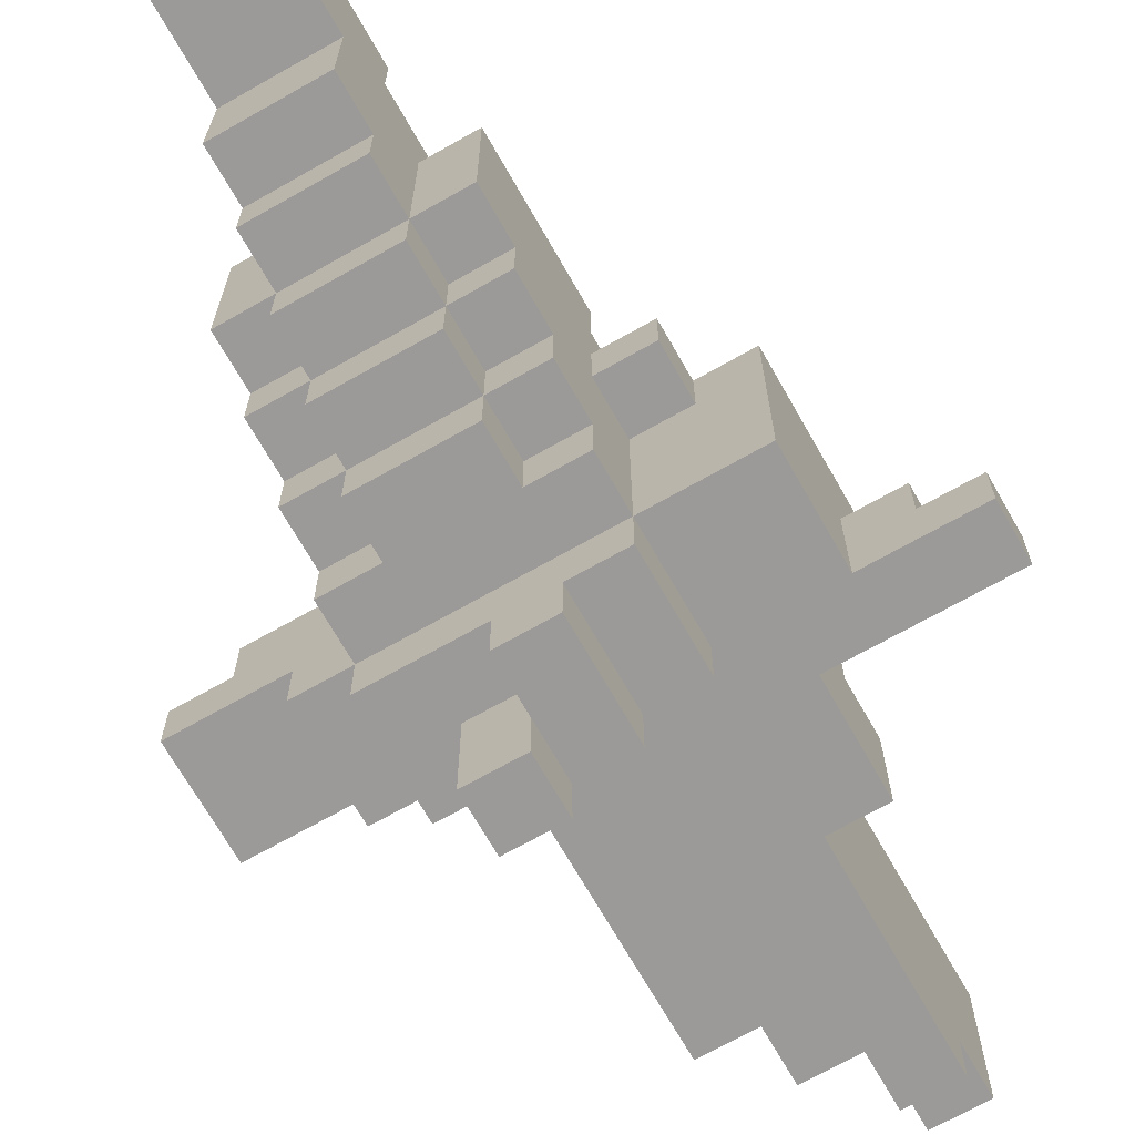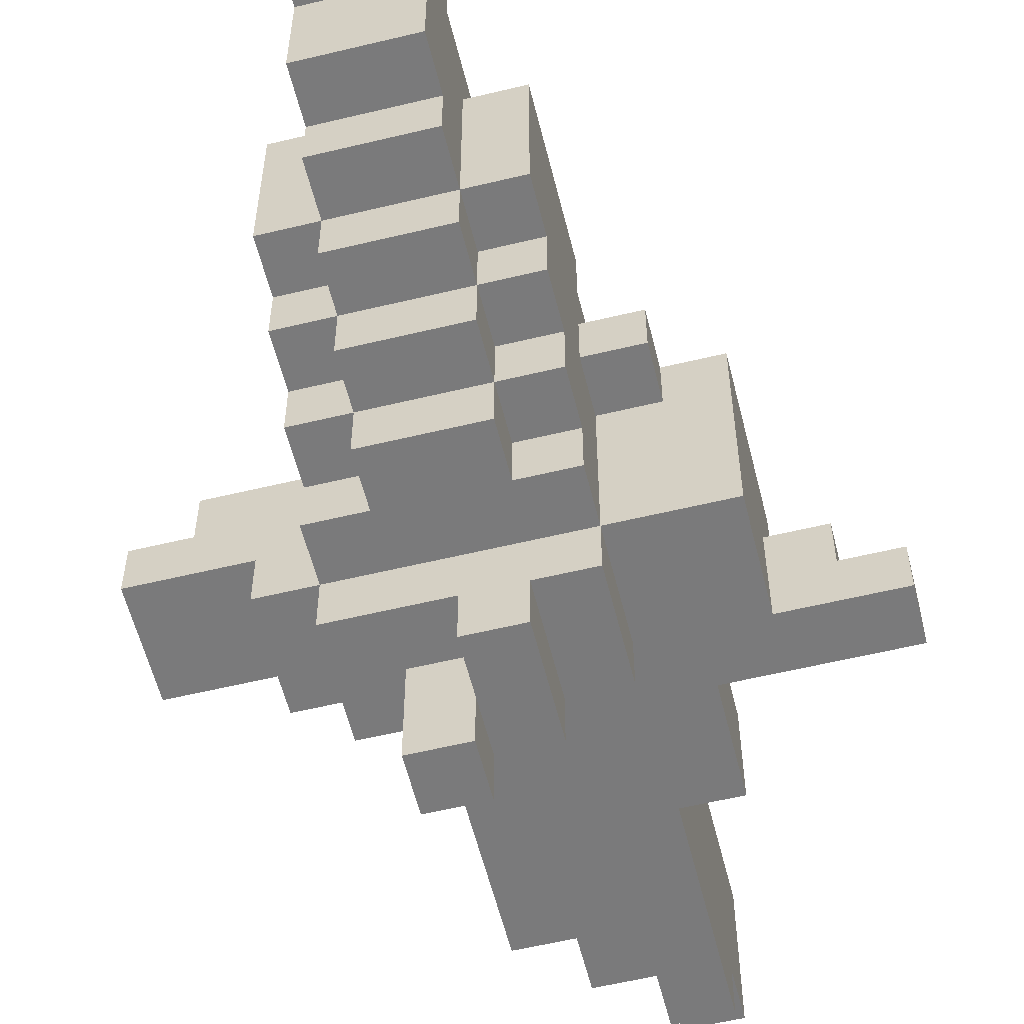
<metadata>
{"format":"obj","ext":"obj","renderer":"f3d","projection":"perspective","resolution":1024,"background":"white","views":[{"elev":-69.5,"azim":29.6,"up":"+Z"},{"elev":-58.1,"azim":14.0,"up":"+Z"}]}
</metadata>
<code>
o
v -0.8 1.9 -0.4
v -0.8 1.9 -0.5
v -0.8 2.1 -0.4
v -0.8 2.1 -0.5
v -0.7 1.9 -0.3
v -0.7 1.9 -0.4
v -0.7 2 -0.3
v -0.7 2 -0.4
v -0.6 1.9 -0.5
v -0.6 1.9 -0.6
v -0.6 2.1 -0.5
v -0.6 2.1 -0.6
v -0.5 1.5 -5.96e-08
v -0.5 1.5 -0.3
v -0.5 1.6 -5.96e-08
v -0.5 1.6 -0.1
v -0.5 1.6 -0.3
v -0.5 1.6 -0.4
v -0.5 1.7 -0.1
v -0.5 1.7 -0.2
v -0.5 1.7 -0.4
v -0.5 1.7 -0.5
v -0.5 1.8 -0.5
v -0.5 1.8 -0.6
v -0.5 1.9 -0.3
v -0.5 1.9 -0.6
v -0.5 1.9 -0.7
v -0.5 2 -0.2
v -0.5 2 -0.3
v -0.5 2 -0.4
v -0.5 2.1 -0.3
v -0.5 2.1 -0.4
v -0.5 2.1 -0.6
v -0.5 2.1 -0.7
v -0.4 1.1 0.2
v -0.4 1.1 -5.96e-08
v -0.4 1.2 0.2
v -0.4 1.2 -5.96e-08
v -0.4 1.3 -5.96e-08
v -0.4 1.3 -0.2
v -0.4 1.4 0.2
v -0.4 1.4 0.1
v -0.4 1.4 -0.2
v -0.4 1.4 -0.3
v -0.4 1.5 -5.96e-08
v -0.4 1.5 -0.3
v -0.4 1.5 -0.4
v -0.4 1.6 0.1
v -0.4 1.6 -5.96e-08
v -0.4 1.6 -0.1
v -0.4 1.6 -0.3
v -0.4 1.6 -0.4
v -0.4 1.6 -0.5
v -0.4 1.7 -5.96e-08
v -0.4 1.7 -0.1
v -0.4 1.7 -0.2
v -0.4 1.7 -0.4
v -0.4 1.7 -0.5
v -0.4 1.7 -0.6
v -0.4 1.8 -0.1
v -0.4 1.8 -0.2
v -0.4 1.8 -0.5
v -0.4 1.8 -0.6
v -0.4 2 -0.2
v -0.4 2 -0.3
v -0.4 2 -0.7
v -0.4 2 -0.9
v -0.4 2.1 -0.3
v -0.4 2.1 -0.6
v -0.4 2.1 -0.7
v -0.4 2.1 -0.9
v -0.4 2.6 -0.2
v -0.4 2.6 -0.6
v -0.3 1.7 -5.96e-08
v -0.3 1.7 -0.1
v -0.3 1.8 -5.96e-08
v -0.3 1.8 -0.1
v -0.3 1.8 -0.2
v -0.3 1.9 -0.1
v -0.3 1.9 -0.2
v -0.3 1.9 -0.7
v -0.3 1.9 -0.8
v -0.3 2 -0.7
v -0.3 2 -0.8
v -0.3 2.6 -0.2
v -0.3 2.6 -0.6
v -0.3 2.7 -0.2
v -0.3 2.7 -0.6
v -0.2 1.9 -0.1
v -0.2 1.9 -0.2
v -0.2 2 -0.1
v -0.2 2 -0.2
v -0.2 2.7 -0.2
v -0.2 2.7 -0.6
v -0.2 2.8 -0.5
v -0.2 2.8 -0.6
v -0.2 2.9 -0.2
v -0.2 2.9 -0.5
v -0.3 2 -0.8
v -0.3 2 -0.9
v -0.3 2.1 -0.8
v -0.3 2.1 -0.9
v -0.2 1.1 0.2
v -0.2 1.1 -5.96e-08
v -0.2 1.2 0.2
v -0.2 1.2 -5.96e-08
v -0.2 1.3 -5.96e-08
v -0.2 1.3 -0.2
v -0.2 1.4 0.2
v -0.2 1.4 0.1
v -0.2 1.4 -0.2
v -0.2 1.4 -0.3
v -0.2 1.5 -5.96e-08
v -0.2 1.5 -0.3
v -0.2 1.5 -0.4
v -0.2 1.6 0.1
v -0.2 1.6 -5.96e-08
v -0.2 1.6 -0.3
v -0.2 1.6 -0.4
v -0.2 1.6 -0.5
v -0.2 1.7 -0.4
v -0.2 1.7 -0.5
v -0.2 1.7 -0.6
v -0.2 1.8 -0.5
v -0.2 1.8 -0.6
v -0.2 1.9 -0.7
v -0.2 1.9 -0.8
v -0.2 2.1 -0.7
v -0.2 2.1 -0.8
v -0.1 1.5 -5.96e-08
v -0.1 1.5 -0.3
v -0.1 1.6 -0.3
v -0.1 1.6 -0.4
v -0.1 1.7 -0.4
v -0.1 1.7 -0.5
v -0.1 1.8 -5.96e-08
v -0.1 1.8 -0.1
v -0.1 1.8 -0.2
v -0.1 1.8 -0.3
v -0.1 1.8 -0.5
v -0.1 1.8 -0.6
v -0.1 1.9 -0.3
v -0.1 1.9 -0.6
v -0.1 1.9 -0.7
v -0.1 2 -0.1
v -0.1 2 -0.2
v -0.1 2.1 -0.6
v -0.1 2.1 -0.7
v -0.1 2.3 -0.2
v -0.1 2.3 -0.4
v -0.1 2.4 -0.4
v -0.1 2.4 -0.6
v -0.1 2.8 -0.5
v -0.1 2.8 -0.6
v -0.1 2.9 -0.2
v -0.1 2.9 -0.5
v 5.96e-08 1.8 -0.2
v 5.96e-08 1.8 -0.3
v 5.96e-08 1.9 -0.2
v 5.96e-08 1.9 -0.3
v 5.96e-08 2.2 -0.2
v 5.96e-08 2.2 -0.6
v 5.96e-08 2.3 -0.2
v 5.96e-08 2.3 -0.4
v 5.96e-08 2.4 -0.4
v 5.96e-08 2.4 -0.6
v 0.1 1.9 -0.2
v 0.1 1.9 -0.6
v 0.1 2.1 -0.4
v 0.1 2.1 -0.6
v 0.1 2.2 -0.2
v 0.1 2.2 -0.4
v 0.2 2.1 -0.4
v 0.2 2.1 -0.5
v 0.2 2.2 -0.4
v 0.2 2.2 -0.5
v 0.3 2.1 -0.5
v 0.3 2.1 -0.6
v 0.3 2.2 -0.5
v 0.3 2.2 -0.6
v -0.4 1.1 0.2
v -0.4 1.2 0.2
v -0.4 1.4 0.2
v -0.2 1.1 0.2
v -0.2 1.2 0.2
v -0.2 1.4 0.2
v -0.4 1.4 0.1
v -0.4 1.6 0.1
v -0.2 1.4 0.1
v -0.2 1.6 0.1
v -0.5 1.5 -5.96e-08
v -0.5 1.6 -5.96e-08
v -0.4 1.5 -5.96e-08
v -0.4 1.6 -5.96e-08
v -0.4 1.7 -5.96e-08
v -0.3 1.7 -5.96e-08
v -0.3 1.8 -5.96e-08
v -0.2 1.5 -5.96e-08
v -0.2 1.6 -5.96e-08
v -0.1 1.5 -5.96e-08
v -0.1 1.8 -5.96e-08
v -0.5 1.6 -0.1
v -0.5 1.7 -0.1
v -0.4 1.6 -0.1
v -0.4 1.7 -0.1
v -0.4 1.8 -0.1
v -0.3 1.7 -0.1
v -0.3 1.8 -0.1
v -0.3 1.9 -0.1
v -0.2 1.9 -0.1
v -0.2 2 -0.1
v -0.1 1.8 -0.1
v -0.1 2 -0.1
v -0.5 1.7 -0.2
v -0.5 2 -0.2
v -0.4 1.7 -0.2
v -0.4 1.8 -0.2
v -0.4 1.9 -0.2
v -0.4 2 -0.2
v -0.4 2.6 -0.2
v -0.3 1.8 -0.2
v -0.3 1.9 -0.2
v -0.3 2 -0.2
v -0.3 2.6 -0.2
v -0.3 2.7 -0.2
v -0.2 1.9 -0.2
v -0.2 2 -0.2
v -0.2 2.1 -0.2
v -0.2 2.7 -0.2
v -0.2 2.9 -0.2
v -0.1 1.8 -0.2
v -0.1 2 -0.2
v -0.1 2.1 -0.2
v -0.1 2.3 -0.2
v -0.1 2.9 -0.2
v 5.96e-08 1.8 -0.2
v 5.96e-08 1.9 -0.2
v 5.96e-08 2.2 -0.2
v 5.96e-08 2.3 -0.2
v 0.1 1.9 -0.2
v 0.1 2.2 -0.2
v -0.7 1.9 -0.3
v -0.7 2 -0.3
v -0.5 1.9 -0.3
v -0.5 2 -0.3
v -0.5 2.1 -0.3
v -0.4 2 -0.3
v -0.4 2.1 -0.3
v -0.8 1.9 -0.4
v -0.8 2.1 -0.4
v -0.7 1.9 -0.4
v -0.7 2 -0.4
v -0.5 2 -0.4
v -0.5 2.1 -0.4
v -0.1 2.3 -0.4
v -0.1 2.4 -0.4
v 5.96e-08 2.3 -0.4
v 5.96e-08 2.4 -0.4
v 0.1 2.1 -0.4
v 0.1 2.2 -0.4
v 0.2 2.1 -0.4
v 0.2 2.2 -0.4
v 0.2 2.1 -0.5
v 0.2 2.2 -0.5
v 0.3 2.1 -0.5
v 0.3 2.2 -0.5
v -0.4 1.1 -5.96e-08
v -0.4 1.2 -5.96e-08
v -0.4 1.3 -5.96e-08
v -0.2 1.1 -5.96e-08
v -0.2 1.2 -5.96e-08
v -0.2 1.3 -5.96e-08
v -0.4 1.3 -0.2
v -0.4 1.4 -0.2
v -0.2 1.3 -0.2
v -0.2 1.4 -0.2
v -0.5 1.5 -0.3
v -0.5 1.6 -0.3
v -0.4 1.4 -0.3
v -0.4 1.5 -0.3
v -0.4 1.6 -0.3
v -0.2 1.4 -0.3
v -0.2 1.5 -0.3
v -0.2 1.6 -0.3
v -0.1 1.5 -0.3
v -0.1 1.6 -0.3
v -0.1 1.8 -0.3
v -0.1 1.9 -0.3
v 5.96e-08 1.8 -0.3
v 5.96e-08 1.9 -0.3
v -0.5 1.6 -0.4
v -0.5 1.7 -0.4
v -0.4 1.5 -0.4
v -0.4 1.6 -0.4
v -0.4 1.7 -0.4
v -0.2 1.5 -0.4
v -0.2 1.6 -0.4
v -0.2 1.7 -0.4
v -0.1 1.6 -0.4
v -0.1 1.7 -0.4
v -0.8 1.9 -0.5
v -0.8 2.1 -0.5
v -0.6 1.9 -0.5
v -0.6 2.1 -0.5
v -0.5 1.7 -0.5
v -0.5 1.8 -0.5
v -0.4 1.6 -0.5
v -0.4 1.7 -0.5
v -0.4 1.8 -0.5
v -0.2 1.6 -0.5
v -0.2 1.7 -0.5
v -0.2 1.8 -0.5
v -0.2 2.8 -0.5
v -0.2 2.9 -0.5
v -0.1 1.7 -0.5
v -0.1 1.8 -0.5
v -0.1 2.8 -0.5
v -0.1 2.9 -0.5
v -0.6 1.9 -0.6
v -0.6 2.1 -0.6
v -0.5 1.8 -0.6
v -0.5 1.9 -0.6
v -0.5 2.1 -0.6
v -0.4 1.7 -0.6
v -0.4 1.8 -0.6
v -0.4 2.1 -0.6
v -0.4 2.6 -0.6
v -0.3 2.6 -0.6
v -0.3 2.7 -0.6
v -0.2 1.7 -0.6
v -0.2 1.8 -0.6
v -0.2 2.1 -0.6
v -0.2 2.2 -0.6
v -0.2 2.7 -0.6
v -0.2 2.8 -0.6
v -0.1 1.8 -0.6
v -0.1 1.9 -0.6
v -0.1 2.1 -0.6
v -0.1 2.2 -0.6
v -0.1 2.4 -0.6
v -0.1 2.8 -0.6
v 5.96e-08 2.2 -0.6
v 5.96e-08 2.4 -0.6
v 0.1 1.9 -0.6
v 0.1 2.1 -0.6
v 0.3 2.1 -0.6
v 0.3 2.2 -0.6
v -0.5 1.9 -0.7
v -0.5 2.1 -0.7
v -0.4 2 -0.7
v -0.4 2.1 -0.7
v -0.3 1.9 -0.7
v -0.3 2 -0.7
v -0.2 1.9 -0.7
v -0.2 2.1 -0.7
v -0.1 1.9 -0.7
v -0.1 2.1 -0.7
v -0.3 1.9 -0.8
v -0.3 2 -0.8
v -0.3 2.1 -0.8
v -0.2 1.9 -0.8
v -0.2 2.1 -0.8
v -0.4 2 -0.9
v -0.4 2.1 -0.9
v -0.3 2 -0.9
v -0.3 2.1 -0.9
v -0.4 1.1 0.2
v -0.2 1.1 0.2
v -0.4 1.1 -5.96e-08
v -0.2 1.1 -5.96e-08
v -0.4 1.3 -5.96e-08
v -0.2 1.3 -5.96e-08
v -0.4 1.3 -0.2
v -0.2 1.3 -0.2
v -0.4 1.4 -0.2
v -0.2 1.4 -0.2
v -0.4 1.4 -0.3
v -0.2 1.4 -0.3
v -0.5 1.5 -5.96e-08
v -0.4 1.5 -5.96e-08
v -0.2 1.5 -5.96e-08
v -0.1 1.5 -5.96e-08
v -0.5 1.5 -0.3
v -0.4 1.5 -0.3
v -0.2 1.5 -0.3
v -0.1 1.5 -0.3
v -0.4 1.5 -0.4
v -0.2 1.5 -0.4
v -0.5 1.6 -0.3
v -0.4 1.6 -0.3
v -0.2 1.6 -0.3
v -0.1 1.6 -0.3
v -0.5 1.6 -0.4
v -0.4 1.6 -0.4
v -0.2 1.6 -0.4
v -0.1 1.6 -0.4
v -0.4 1.6 -0.5
v -0.2 1.6 -0.5
v -0.5 1.7 -0.4
v -0.4 1.7 -0.4
v -0.2 1.7 -0.4
v -0.1 1.7 -0.4
v -0.5 1.7 -0.5
v -0.4 1.7 -0.5
v -0.2 1.7 -0.5
v -0.1 1.7 -0.5
v -0.4 1.7 -0.6
v -0.2 1.7 -0.6
v -0.1 1.8 -0.2
v 5.96e-08 1.8 -0.2
v -0.1 1.8 -0.3
v 5.96e-08 1.8 -0.3
v -0.5 1.8 -0.5
v -0.4 1.8 -0.5
v -0.2 1.8 -0.5
v -0.1 1.8 -0.5
v -0.5 1.8 -0.6
v -0.4 1.8 -0.6
v -0.2 1.8 -0.6
v -0.1 1.8 -0.6
v 5.96e-08 1.9 -0.2
v 0.1 1.9 -0.2
v -0.7 1.9 -0.3
v -0.5 1.9 -0.3
v -0.1 1.9 -0.3
v 5.96e-08 1.9 -0.3
v -0.8 1.9 -0.4
v -0.7 1.9 -0.4
v -0.8 1.9 -0.5
v -0.6 1.9 -0.5
v -0.6 1.9 -0.6
v -0.5 1.9 -0.6
v -0.1 1.9 -0.6
v 0.1 1.9 -0.6
v -0.5 1.9 -0.7
v -0.3 1.9 -0.7
v -0.2 1.9 -0.7
v -0.1 1.9 -0.7
v -0.3 1.9 -0.8
v -0.2 1.9 -0.8
v -0.4 2 -0.7
v -0.3 2 -0.7
v -0.3 2 -0.8
v -0.4 2 -0.9
v -0.3 2 -0.9
v 0.1 2.1 -0.4
v 0.2 2.1 -0.4
v 0.2 2.1 -0.5
v 0.3 2.1 -0.5
v 0.1 2.1 -0.6
v 0.3 2.1 -0.6
v -0.4 1.4 0.2
v -0.2 1.4 0.2
v -0.4 1.4 0.1
v -0.2 1.4 0.1
v -0.4 1.6 0.1
v -0.2 1.6 0.1
v -0.5 1.6 -5.96e-08
v -0.4 1.6 -5.96e-08
v -0.2 1.6 -5.96e-08
v -0.5 1.6 -0.1
v -0.4 1.6 -0.1
v -0.4 1.7 -5.96e-08
v -0.3 1.7 -5.96e-08
v -0.5 1.7 -0.1
v -0.4 1.7 -0.1
v -0.3 1.7 -0.1
v -0.5 1.7 -0.2
v -0.4 1.7 -0.2
v -0.3 1.8 -5.96e-08
v -0.1 1.8 -5.96e-08
v -0.4 1.8 -0.1
v -0.3 1.8 -0.1
v -0.1 1.8 -0.1
v -0.4 1.8 -0.2
v -0.3 1.8 -0.2
v -0.3 1.9 -0.1
v -0.2 1.9 -0.1
v -0.3 1.9 -0.2
v -0.2 1.9 -0.2
v -0.2 2 -0.1
v -0.1 2 -0.1
v -0.5 2 -0.2
v -0.4 2 -0.2
v -0.2 2 -0.2
v -0.1 2 -0.2
v -0.7 2 -0.3
v -0.5 2 -0.3
v -0.4 2 -0.3
v -0.7 2 -0.4
v -0.5 2 -0.4
v -0.5 2.1 -0.3
v -0.4 2.1 -0.3
v -0.8 2.1 -0.4
v -0.5 2.1 -0.4
v -0.8 2.1 -0.5
v -0.6 2.1 -0.5
v -0.6 2.1 -0.6
v -0.5 2.1 -0.6
v -0.4 2.1 -0.6
v -0.2 2.1 -0.6
v -0.1 2.1 -0.6
v -0.5 2.1 -0.7
v -0.4 2.1 -0.7
v -0.2 2.1 -0.7
v -0.1 2.1 -0.7
v -0.3 2.1 -0.8
v -0.2 2.1 -0.8
v -0.4 2.1 -0.9
v -0.3 2.1 -0.9
v 5.96e-08 2.2 -0.2
v 0.1 2.2 -0.2
v 0.1 2.2 -0.4
v 0.2 2.2 -0.4
v 0.2 2.2 -0.5
v 0.3 2.2 -0.5
v 5.96e-08 2.2 -0.6
v 0.3 2.2 -0.6
v -0.1 2.3 -0.2
v 5.96e-08 2.3 -0.2
v -0.1 2.3 -0.4
v 5.96e-08 2.3 -0.4
v -0.1 2.4 -0.4
v 5.96e-08 2.4 -0.4
v -0.1 2.4 -0.6
v 5.96e-08 2.4 -0.6
v -0.4 2.6 -0.2
v -0.3 2.6 -0.2
v -0.4 2.6 -0.6
v -0.3 2.6 -0.6
v -0.3 2.7 -0.2
v -0.2 2.7 -0.2
v -0.3 2.7 -0.6
v -0.2 2.7 -0.6
v -0.2 2.8 -0.5
v -0.1 2.8 -0.5
v -0.2 2.8 -0.6
v -0.1 2.8 -0.6
v -0.2 2.9 -0.2
v -0.1 2.9 -0.2
v -0.2 2.9 -0.5
v -0.1 2.9 -0.5
f 3 2 1
f 4 2 3
f 7 6 5
f 8 6 7
f 11 10 9
f 12 10 11
f 15 14 13
f 16 14 15
f 17 14 16
f 19 18 17
f 19 17 16
f 20 18 19
f 21 18 20
f 23 22 21
f 23 21 20
f 25 23 20
f 25 24 23
f 26 24 25
f 28 25 20
f 29 25 28
f 31 30 29
f 32 30 31
f 33 27 26
f 34 27 33
f 37 36 35
f 38 36 37
f 39 38 37
f 41 39 37
f 41 40 39
f 42 40 41
f 43 40 42
f 45 44 43
f 45 43 42
f 46 44 45
f 48 45 42
f 49 45 48
f 51 47 46
f 52 47 51
f 54 50 49
f 55 50 54
f 57 53 52
f 58 53 57
f 60 56 55
f 61 56 60
f 62 59 58
f 63 59 62
f 68 65 64
f 70 67 66
f 71 67 70
f 72 69 68
f 72 68 64
f 73 69 72
f 76 75 74
f 77 75 76
f 79 78 77
f 80 78 79
f 83 82 81
f 84 82 83
f 87 86 85
f 88 86 87
f 91 90 89
f 92 90 91
f 95 94 93
f 96 94 95
f 97 95 93
f 98 95 97
f 99 100 101
f 101 100 102
f 103 104 105
f 105 104 106
f 105 106 107
f 105 107 109
f 107 108 109
f 109 108 110
f 110 108 111
f 111 112 113
f 110 111 113
f 113 112 114
f 110 113 116
f 116 113 117
f 114 115 118
f 118 115 119
f 119 120 121
f 121 120 122
f 122 123 124
f 124 123 125
f 126 127 128
f 128 127 129
f 130 131 132
f 132 133 134
f 130 132 136
f 134 135 136
f 132 134 136
f 136 135 137
f 137 135 138
f 138 135 139
f 139 135 140
f 140 141 142
f 139 140 142
f 142 141 143
f 137 138 145
f 145 138 146
f 143 144 147
f 147 144 148
f 149 150 151
f 151 152 153
f 153 152 154
f 149 151 155
f 151 153 155
f 155 153 156
f 157 158 159
f 159 158 160
f 161 162 163
f 163 162 164
f 164 162 165
f 165 162 166
f 167 168 169
f 169 168 170
f 167 169 171
f 171 169 172
f 173 174 175
f 175 174 176
f 177 178 179
f 179 178 180
f 184 182 181
f 185 183 182
f 185 182 184
f 186 183 185
f 189 188 187
f 190 188 189
f 193 192 191
f 194 192 193
f 196 195 194
f 199 196 194
f 199 197 196
f 200 199 198
f 201 197 199
f 201 199 200
f 204 203 202
f 205 203 204
f 207 206 205
f 208 206 207
f 210 209 208
f 212 210 208
f 212 211 210
f 213 211 212
f 216 215 214
f 217 215 216
f 218 215 217
f 219 215 218
f 221 218 217
f 222 220 219
f 222 218 221
f 222 219 218
f 223 220 222
f 224 220 223
f 226 223 222
f 227 225 224
f 227 223 226
f 227 224 223
f 228 225 227
f 229 225 228
f 232 228 227
f 233 230 229
f 233 229 228
f 233 228 232
f 234 230 233
f 235 230 234
f 236 232 231
f 236 233 232
f 236 234 233
f 237 234 236
f 238 234 237
f 239 234 238
f 240 238 237
f 241 238 240
f 244 243 242
f 245 243 244
f 247 246 245
f 248 246 247
f 251 250 249
f 252 250 251
f 253 250 252
f 254 250 253
f 257 256 255
f 258 256 257
f 261 260 259
f 262 260 261
f 265 264 263
f 266 264 265
f 267 268 270
f 268 269 271
f 270 268 271
f 271 269 272
f 273 274 275
f 275 274 276
f 277 278 280
f 280 278 281
f 279 280 282
f 282 280 283
f 283 284 285
f 285 284 286
f 287 288 289
f 289 288 290
f 291 292 294
f 294 292 295
f 293 294 296
f 296 294 297
f 297 298 299
f 299 298 300
f 301 302 303
f 303 302 304
f 305 306 308
f 308 306 309
f 307 308 310
f 310 308 311
f 311 312 315
f 315 312 316
f 313 314 317
f 317 314 318
f 319 320 322
f 322 320 323
f 321 322 325
f 326 327 328
f 324 325 330
f 325 322 331
f 330 325 331
f 328 329 332
f 326 328 332
f 332 329 333
f 333 329 334
f 331 322 336
f 336 322 337
f 332 333 338
f 334 335 339
f 333 334 339
f 338 333 339
f 339 335 340
f 340 335 341
f 337 338 342
f 339 340 342
f 338 339 342
f 342 340 343
f 337 342 344
f 344 342 345
f 345 342 346
f 346 342 347
f 348 349 350
f 350 349 351
f 348 350 352
f 352 350 353
f 354 355 356
f 356 355 357
f 358 359 361
f 359 360 361
f 361 360 362
f 363 364 365
f 365 364 366
f 369 368 367
f 370 368 369
f 373 372 371
f 374 372 373
f 377 376 375
f 378 376 377
f 383 380 379
f 384 380 383
f 385 382 381
f 386 382 385
f 387 385 384
f 388 385 387
f 393 390 389
f 394 390 393
f 395 392 391
f 396 392 395
f 397 395 394
f 398 395 397
f 403 400 399
f 404 400 403
f 405 402 401
f 406 402 405
f 407 405 404
f 408 405 407
f 411 410 409
f 412 410 411
f 417 414 413
f 418 414 417
f 419 416 415
f 420 416 419
f 426 422 421
f 428 424 423
f 429 428 427
f 430 424 428
f 430 428 429
f 431 424 430
f 432 424 431
f 433 426 425
f 434 422 426
f 434 426 433
f 435 433 432
f 436 433 435
f 437 433 436
f 438 433 437
f 439 437 436
f 440 437 439
f 443 442 441
f 444 443 441
f 445 443 444
f 448 447 446
f 450 448 446
f 450 449 448
f 451 449 450
f 452 453 454
f 454 453 455
f 456 457 459
f 459 457 460
f 458 459 461
f 461 459 462
f 463 464 466
f 466 464 467
f 465 466 468
f 468 466 469
f 470 471 473
f 473 471 474
f 472 473 475
f 475 473 476
f 477 478 479
f 479 478 480
f 481 482 485
f 485 482 486
f 483 484 488
f 488 484 489
f 487 488 490
f 490 488 491
f 492 493 495
f 494 495 496
f 496 495 497
f 497 495 498
f 495 493 499
f 498 495 499
f 499 493 500
f 501 502 503
f 500 501 503
f 499 500 503
f 503 502 504
f 504 502 505
f 505 502 506
f 504 505 507
f 507 505 508
f 504 507 509
f 509 507 510
f 511 512 513
f 513 514 515
f 511 513 517
f 515 516 517
f 513 515 517
f 517 516 518
f 519 520 521
f 521 520 522
f 523 524 525
f 525 524 526
f 527 528 529
f 529 528 530
f 531 532 533
f 533 532 534
f 535 536 537
f 537 536 538
f 539 540 541
f 541 540 542

</code>
